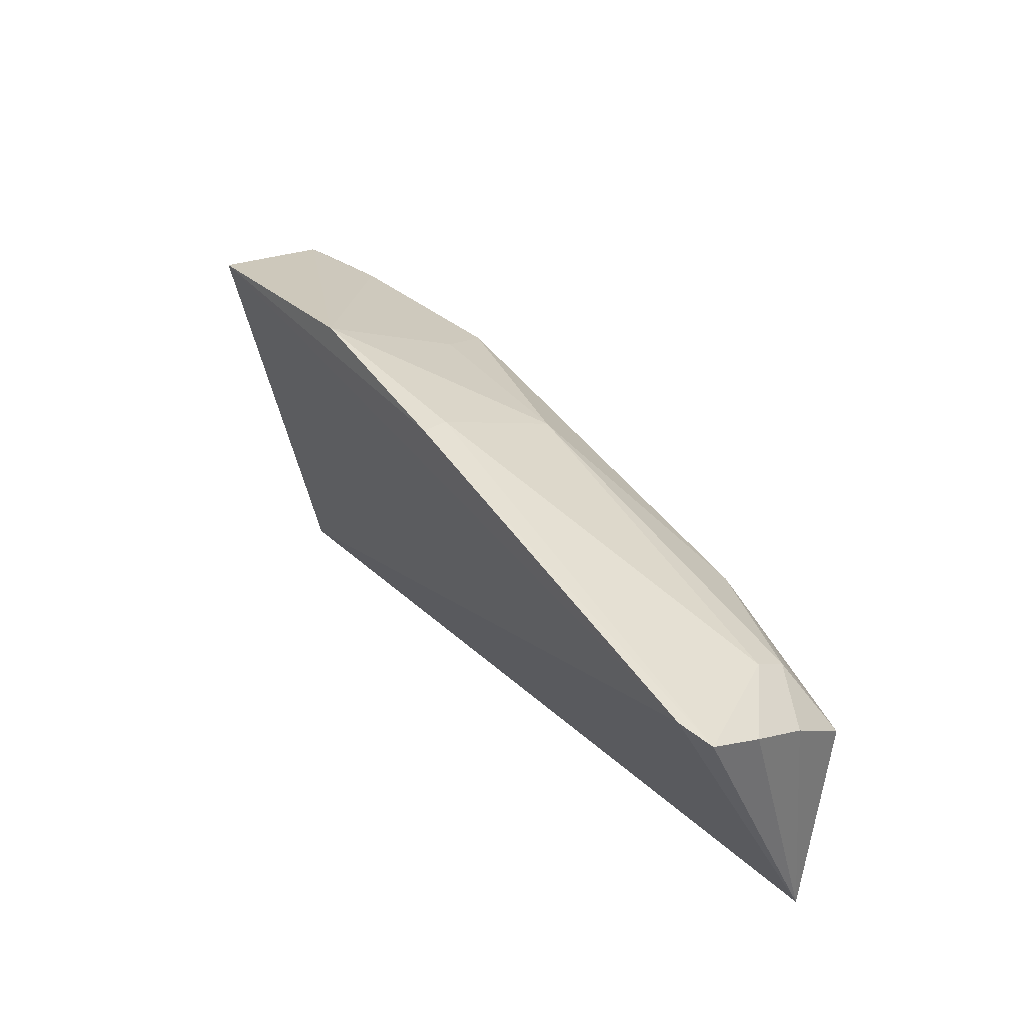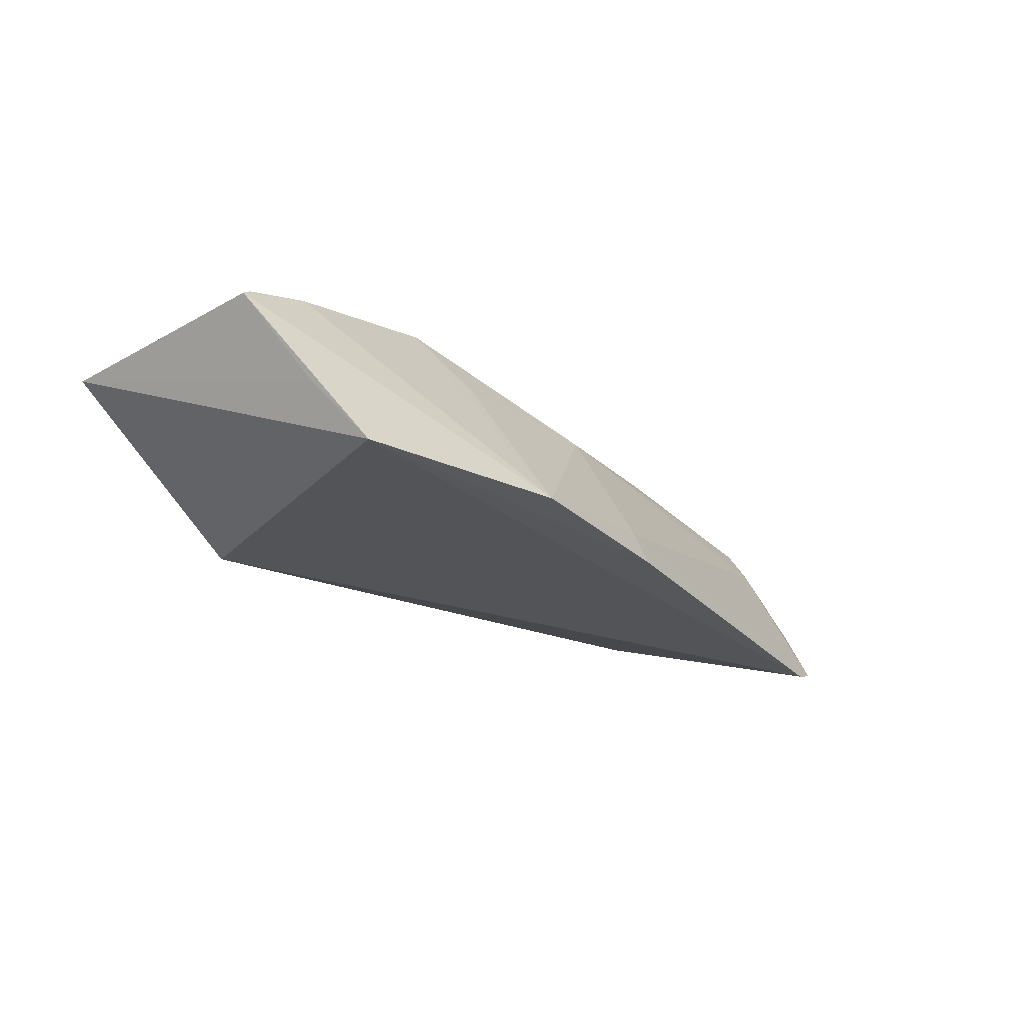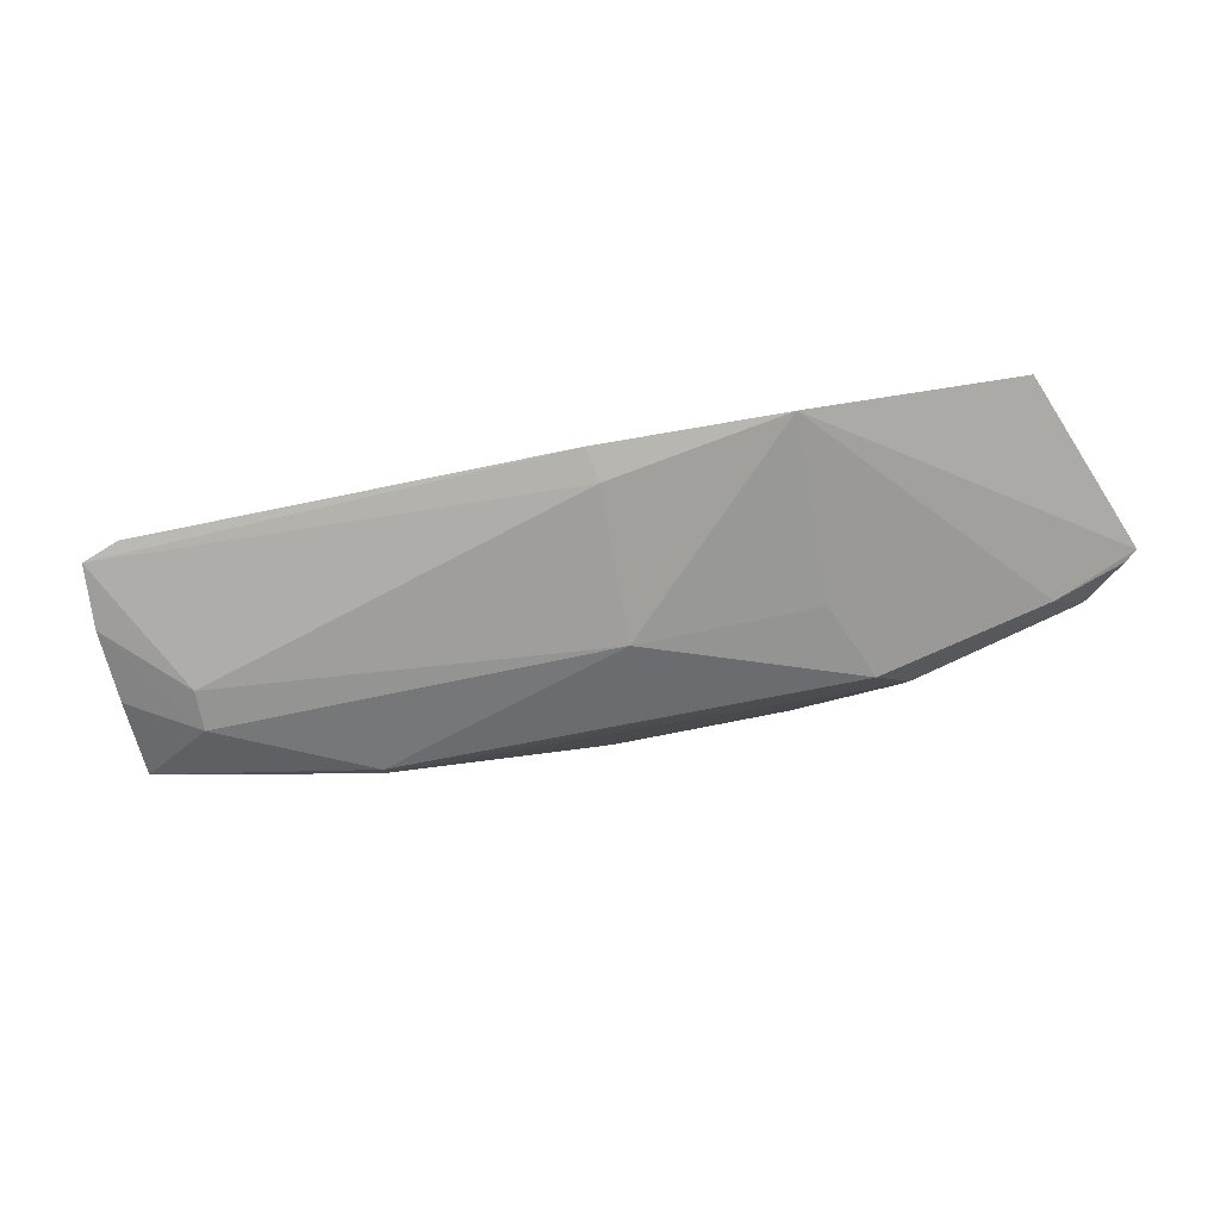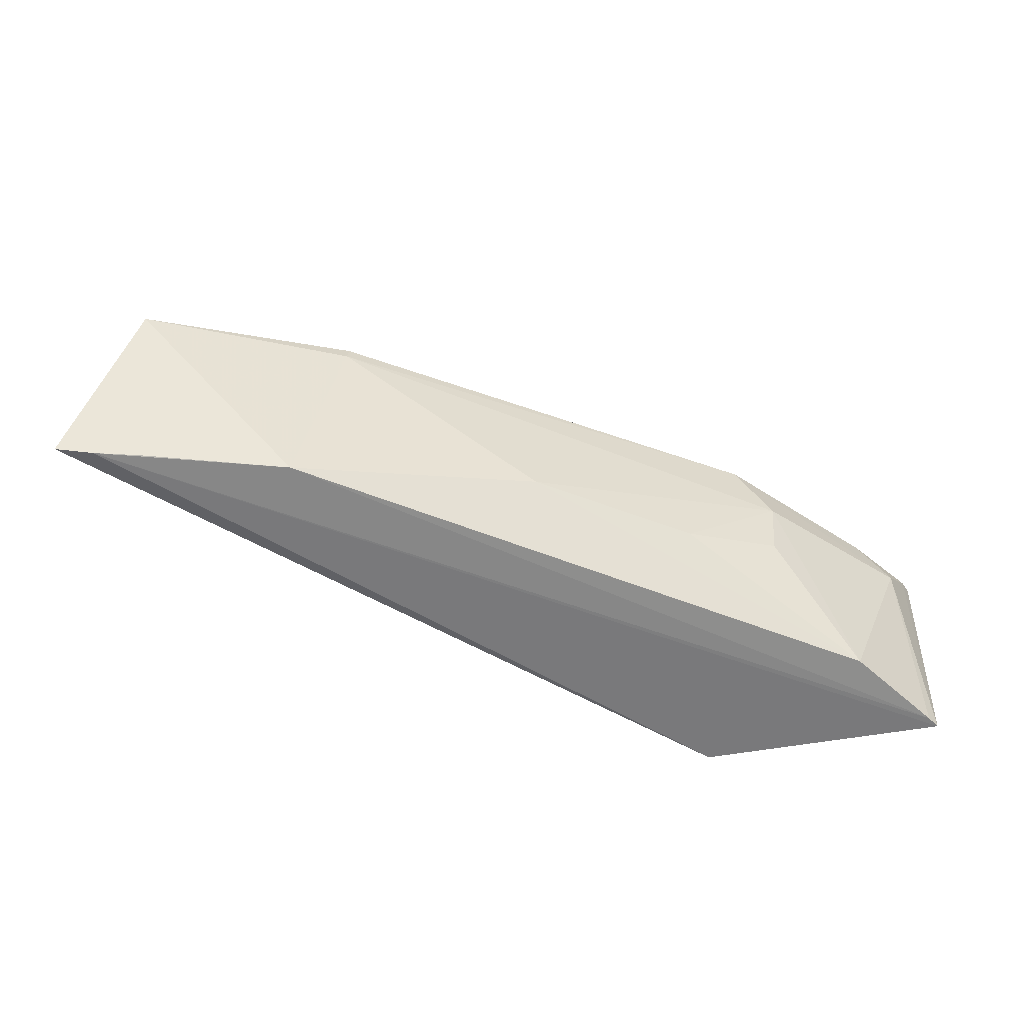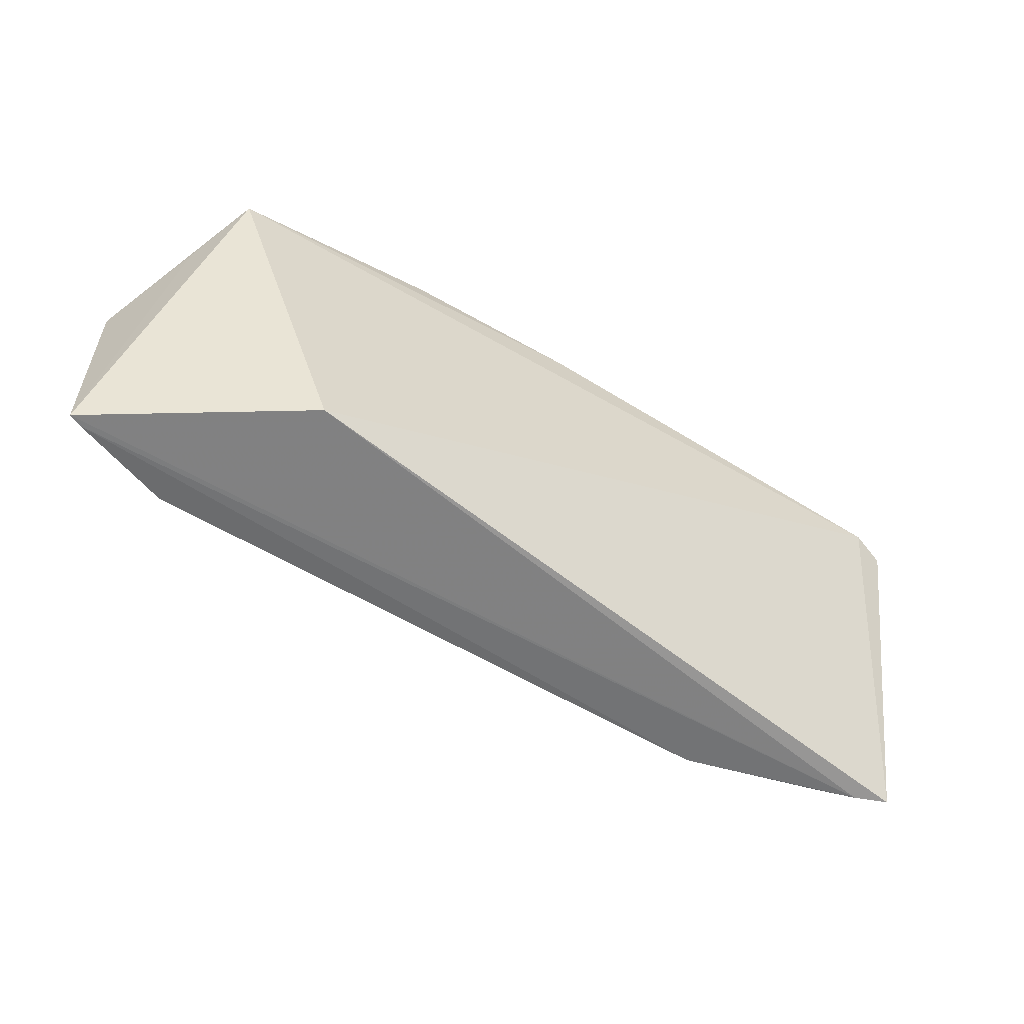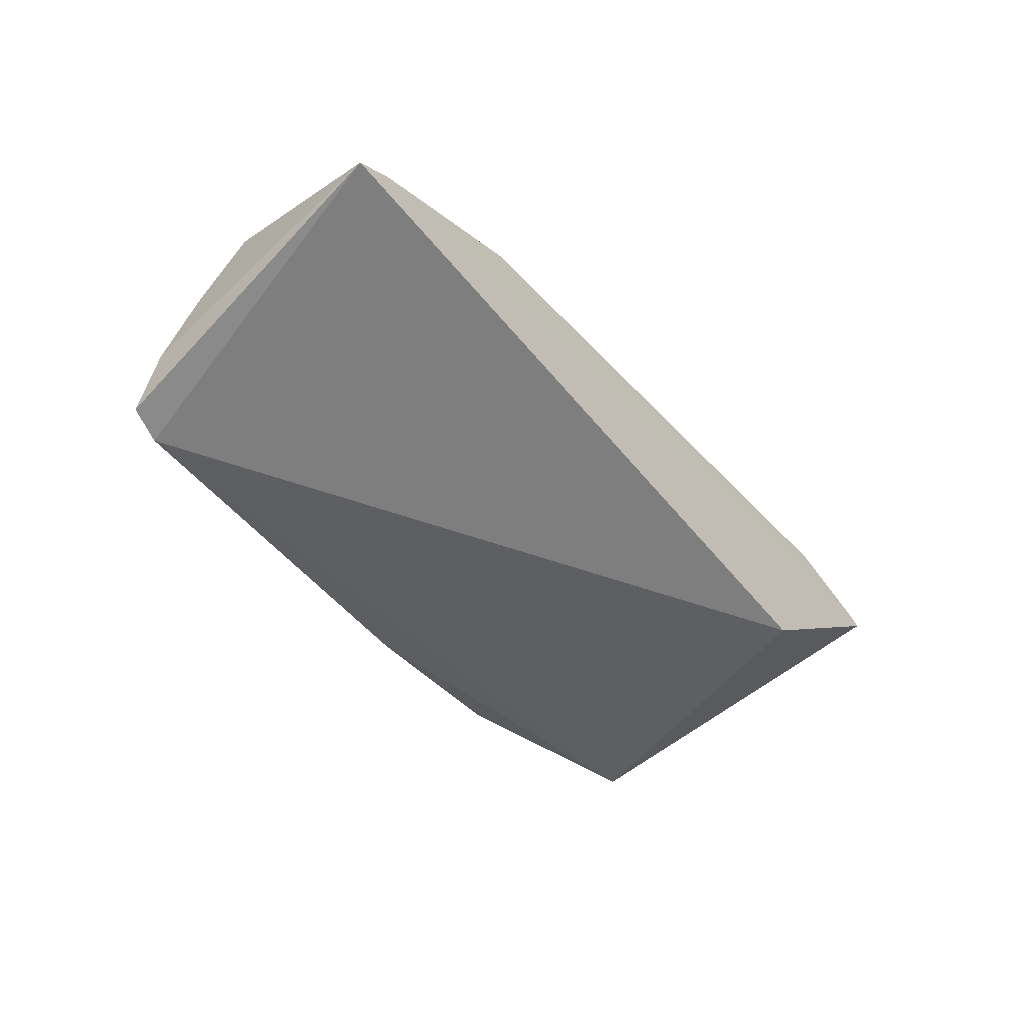
<metadata>
{"format":"obj","ext":"obj","renderer":"f3d","projection":"perspective","resolution":1024,"background":"white","views":[{"elev":45.1,"azim":-125.7,"up":"+Y"},{"elev":-25.0,"azim":127.8,"up":"+Z"},{"elev":79.6,"azim":-10.4,"up":"+Y"},{"elev":-57.7,"azim":-21.5,"up":"+Y"},{"elev":-60.5,"azim":149.7,"up":"+Y"},{"elev":-40.0,"azim":-52.5,"up":"+Z"}]}
</metadata>
<code>
v 0.03067 0.06188 0.3179
v 0.06461 0.03002 0.3065
v 0.0545 0.0754 0.2872
v -0.05596 0.07434 0.2873
v -0.06489 0.03053 0.3048
v 0.02495 0.08199 0.2882
v 0.06545 0.06254 0.3081
v -0.002044 0.04045 0.3177
v -0.05949 0.0573 0.313
v 0.03639 0.03001 0.2892
v 6.652e-05 0.08079 0.2877
v 0.05898 0.05646 0.3126
v 0.05896 0.0693 0.2956
v 0.05404 0.06212 0.3126
v -0.03534 0.03072 0.3133
v 0.04923 0.0307 0.3124
v -0.06074 0.07332 0.289
v -0.03112 0.05689 0.318
v -0.06007 0.03015 0.3063
v 0.00138 0.0693 0.3098
v 0.06386 0.06204 0.3093
v 0.03545 0.0457 0.3173
v 0.0628 0.03004 0.3073
v -0.06101 0.06952 0.2965
v 0.03584 0.05412 0.3181
v -0.05431 0.03035 0.3081
v 0.02569 0.06824 0.3091
v 0.001093 0.07939 0.2919
v -0.03082 0.05905 0.3178
v 0.02149 0.04078 0.3175
v -0.06023 0.06432 0.3048
v -0.05081 0.06782 0.3055
v -0.05072 0.06483 0.3101
v -0.05061 0.06199 0.312
f 7 3 6
f 10 3 2
f 10 5 4
f 10 4 3
f 11 6 3
f 11 3 4
f 13 7 2
f 13 2 3
f 13 3 7
f 14 7 6
f 14 6 1
f 14 1 12
f 16 8 15
f 17 4 5
f 17 11 4
f 18 15 8
f 18 9 15
f 19 10 2
f 19 5 10
f 19 9 5
f 21 12 2
f 21 2 7
f 21 14 12
f 21 7 14
f 23 2 12
f 23 12 16
f 23 16 15
f 23 19 2
f 23 15 19
f 24 17 5
f 25 18 8
f 25 1 18
f 25 12 1
f 25 22 16
f 25 16 12
f 26 19 15
f 26 15 9
f 26 9 19
f 27 20 1
f 27 1 6
f 27 6 20
f 28 20 6
f 28 6 11
f 28 11 17
f 29 18 1
f 29 1 20
f 29 9 18
f 30 8 16
f 30 16 22
f 30 25 8
f 30 22 25
f 31 24 5
f 31 5 9
f 32 20 28
f 32 28 17
f 32 17 24
f 33 29 20
f 33 20 32
f 33 31 9
f 33 32 24
f 33 24 31
f 34 33 9
f 34 9 29
f 34 29 33

</code>
